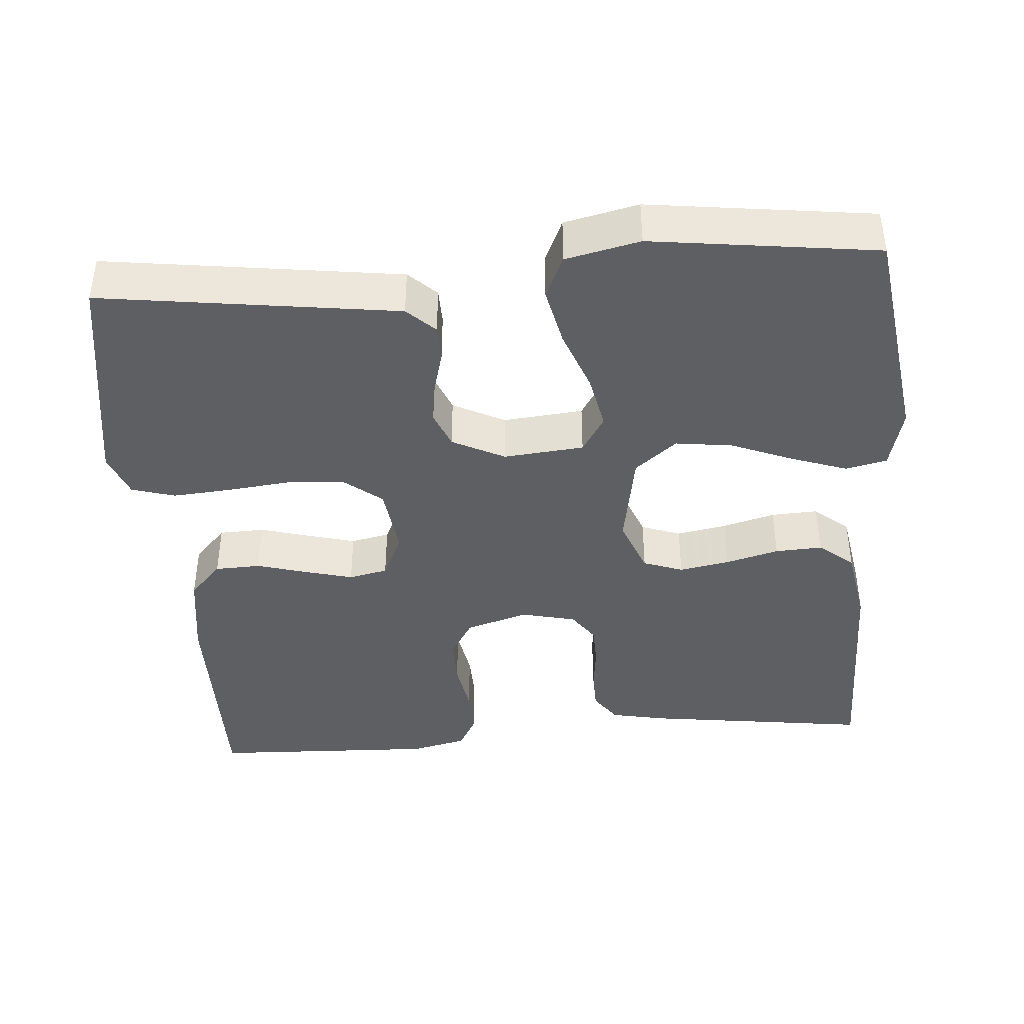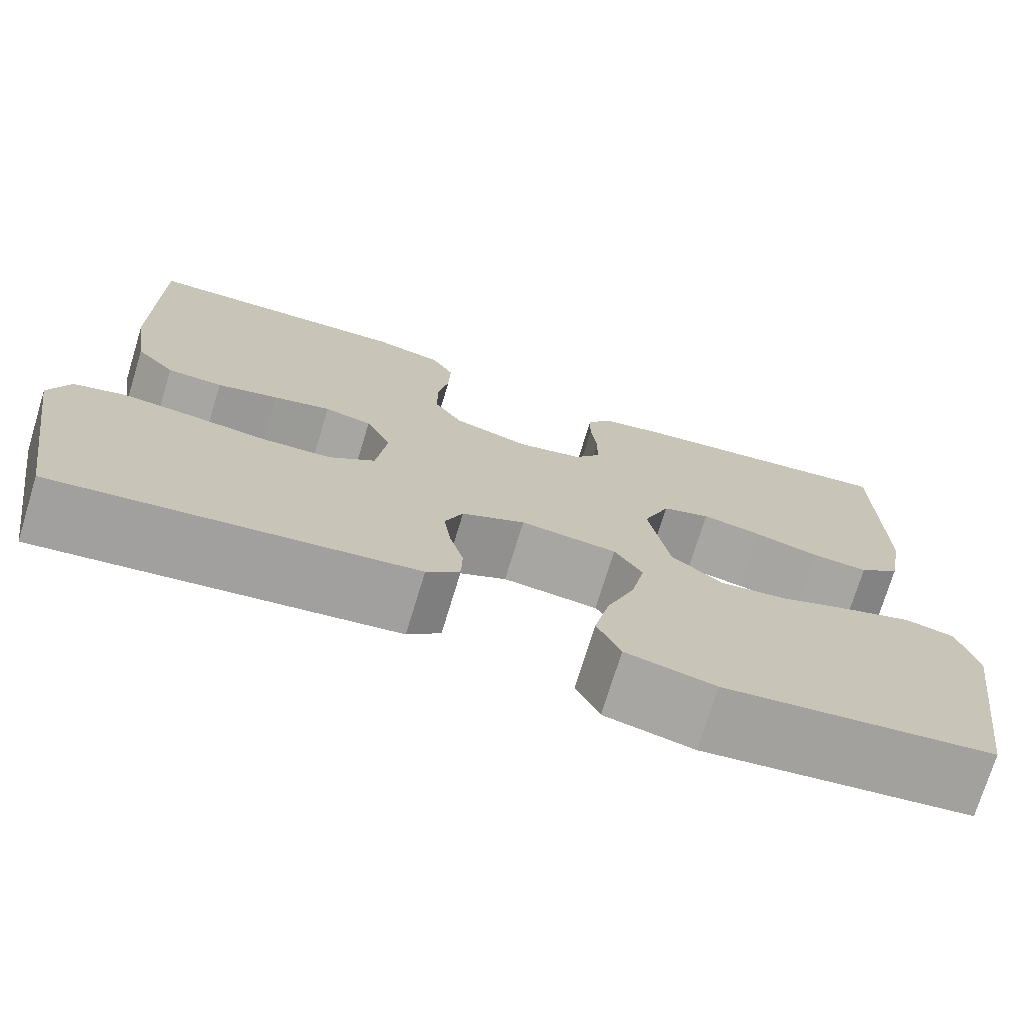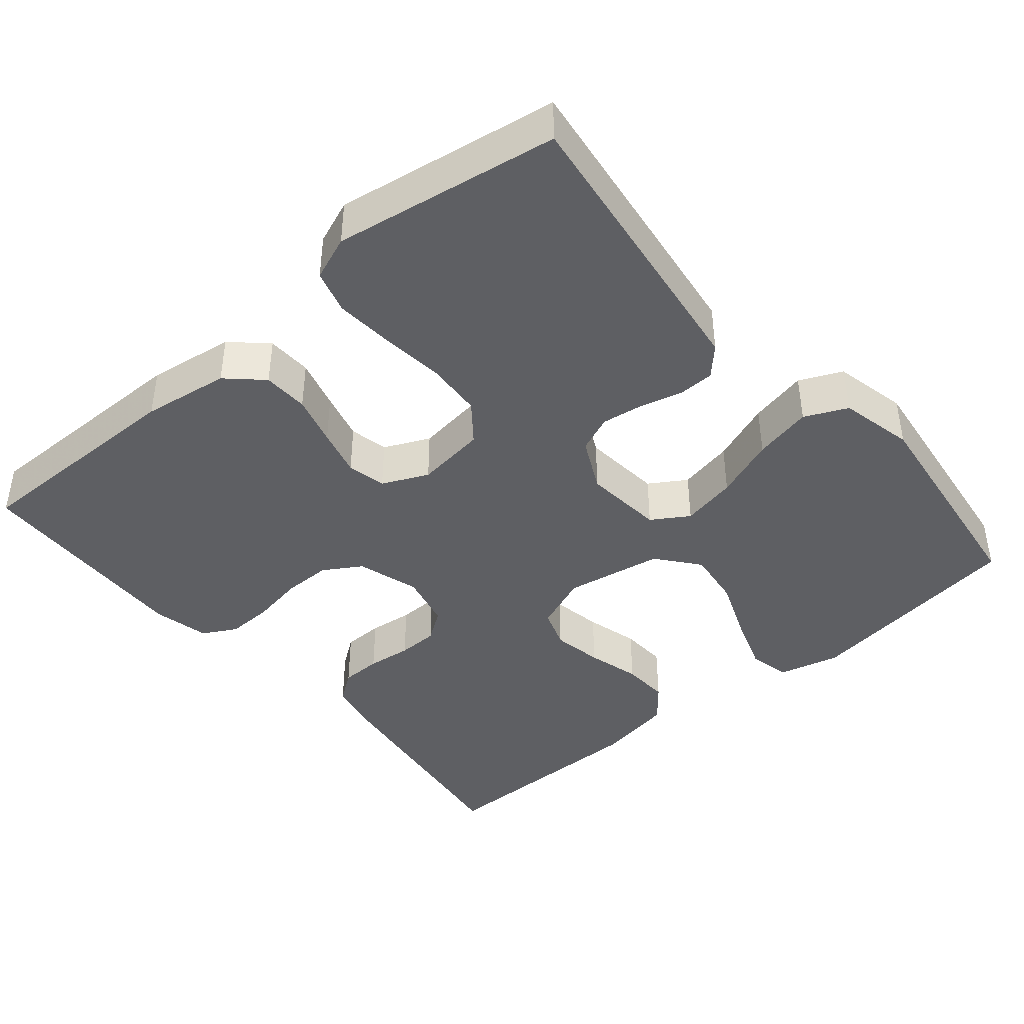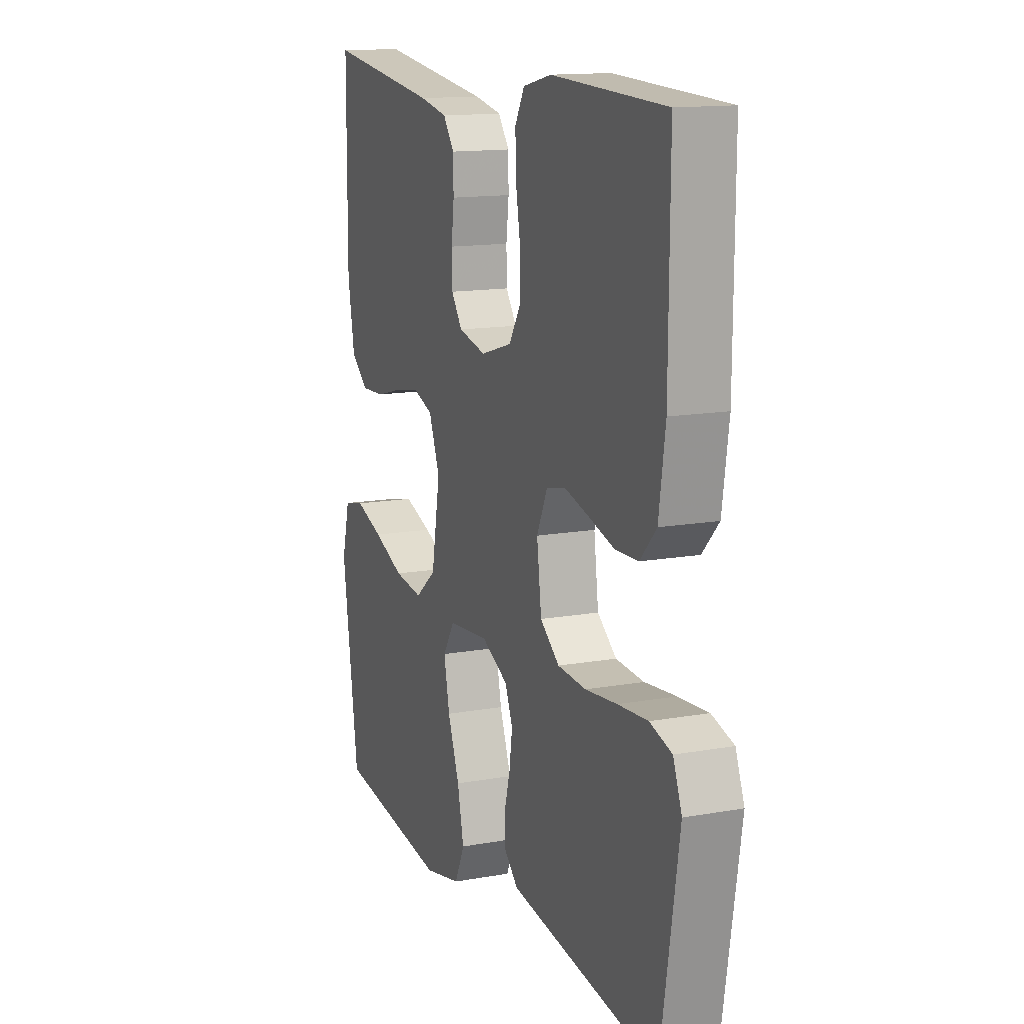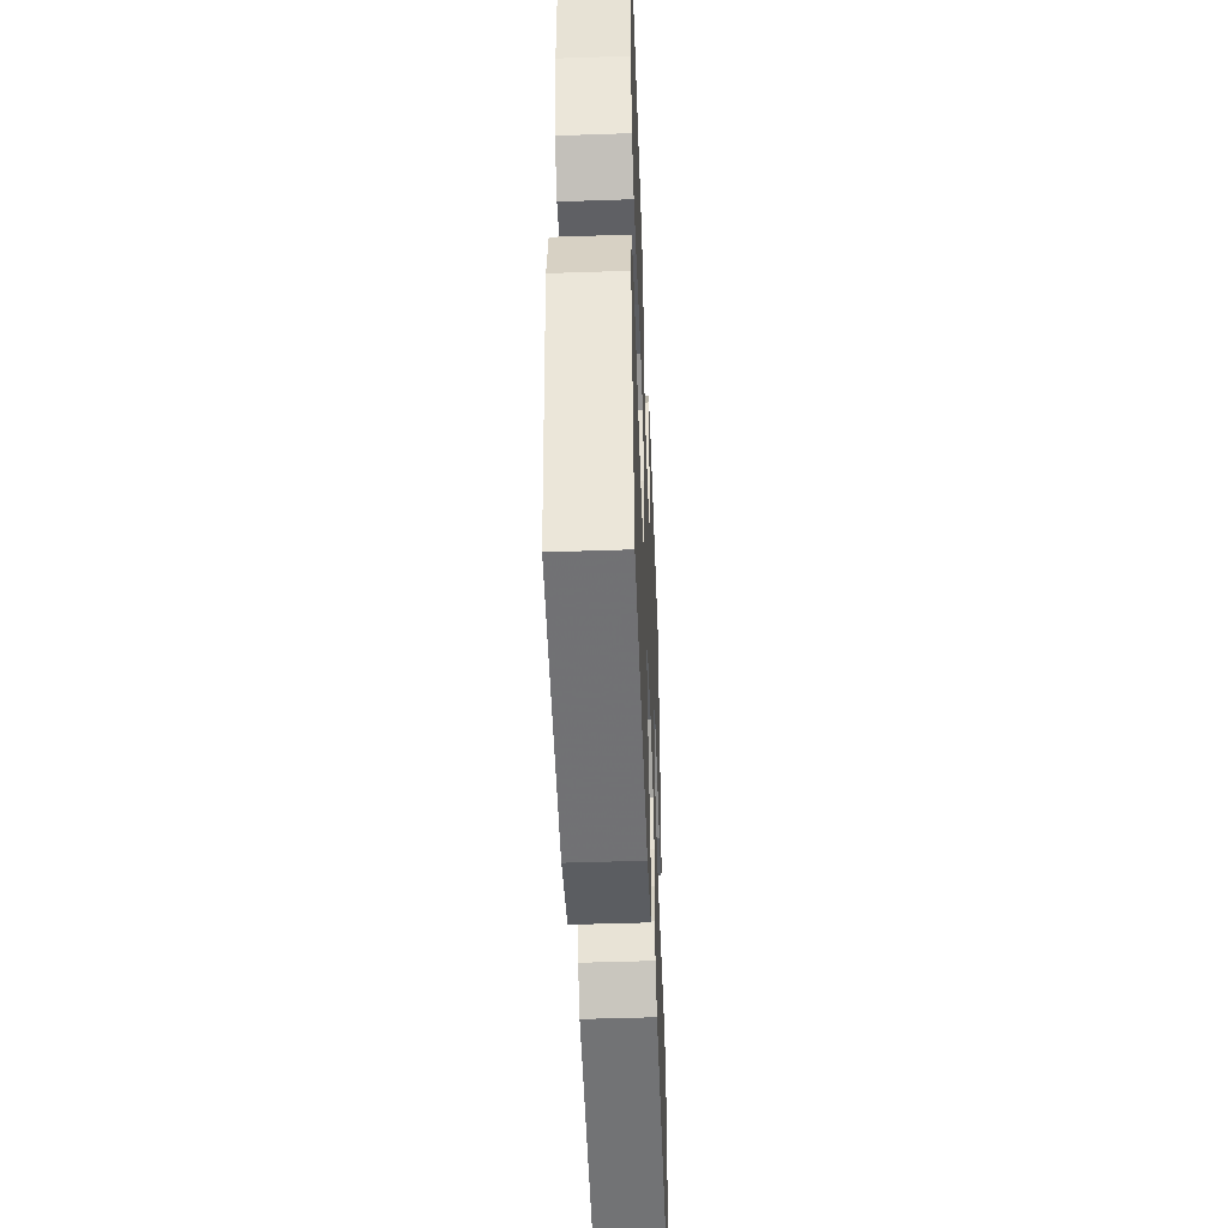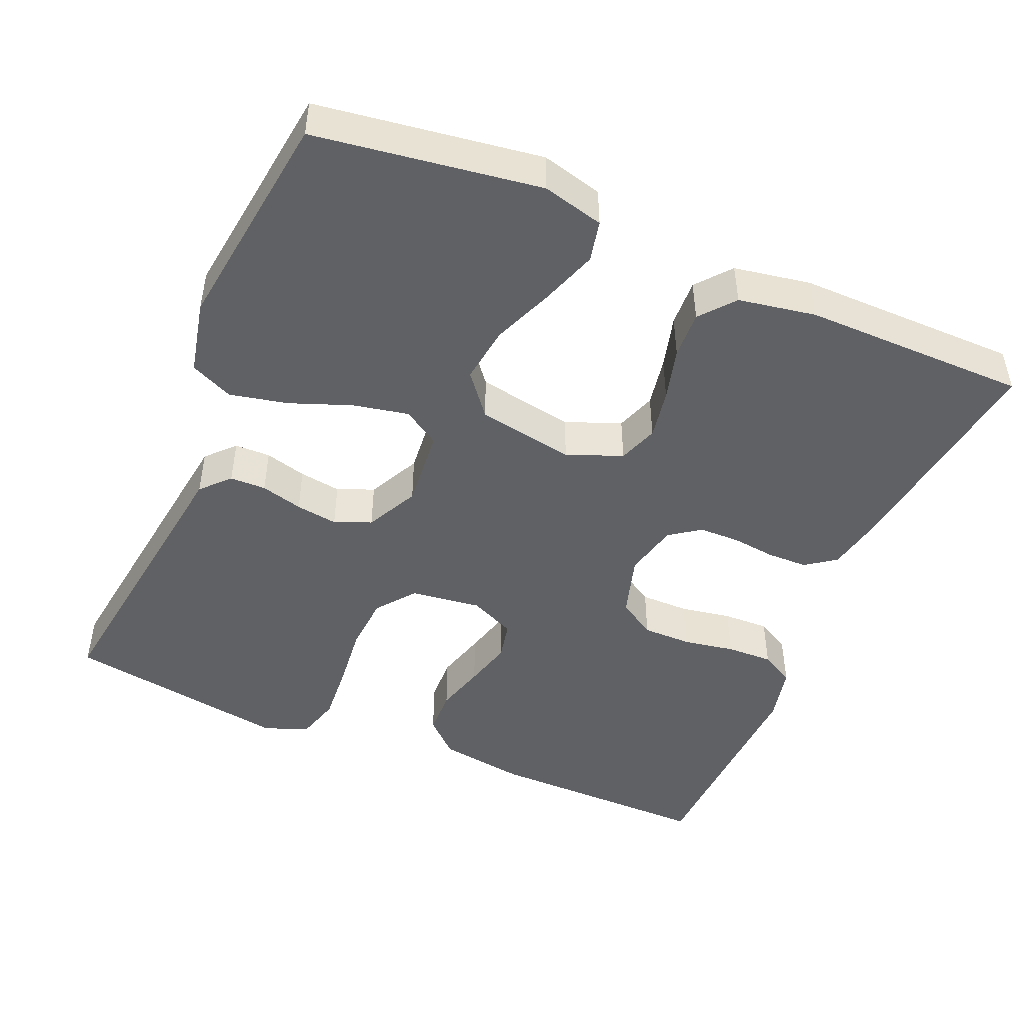
<metadata>
{"format":"obj","ext":"obj","renderer":"f3d","projection":"perspective","resolution":1024,"background":"white","views":[{"elev":-41.7,"azim":-175.5,"up":"+Y"},{"elev":-73.7,"azim":163.0,"up":"+Z"},{"elev":-42.0,"azim":130.3,"up":"+Y"},{"elev":13.9,"azim":68.2,"up":"+Z"},{"elev":-48.0,"azim":-87.8,"up":"+Z"},{"elev":-47.4,"azim":-113.1,"up":"+Y"}]}
</metadata>
<code>
v 0.5 0.07 0.5
v 0.498 0.07 0.2
v 0.481 0.07 0.084
v 0.438 0.07 0.038
v 0.377 0.07 0.036
v 0.31 0.07 0.055
v 0.246 0.07 0.072
v 0.194 0.07 0.061
v 0.166 0.07 0
v 0.178 0.07 -0.094
v 0.229 0.07 -0.134
v 0.304 0.07 -0.139
v 0.388 0.07 -0.13
v 0.467 0.07 -0.124
v 0.525 0.07 -0.141
v 0.548 0.07 -0.2
v 0.5 0.07 -0.5
v 0.2 0.07 -0.459
v 0.105 0.07 -0.446
v 0.068 0.07 -0.411
v 0.067 0.07 -0.363
v 0.082 0.07 -0.307
v 0.09 0.07 -0.251
v 0.07 0.07 -0.202
v 0 0.07 -0.167
v -0.107 0.07 -0.177
v -0.138 0.07 -0.226
v -0.123 0.07 -0.3
v -0.092 0.07 -0.382
v -0.075 0.07 -0.46
v -0.101 0.07 -0.517
v -0.2 0.07 -0.539
v -0.5 0.07 -0.5
v -0.543 0.07 -0.2
v -0.522 0.07 -0.118
v -0.467 0.07 -0.106
v -0.392 0.07 -0.132
v -0.31 0.07 -0.165
v -0.234 0.07 -0.175
v -0.178 0.07 -0.13
v -0.155 0.07 0
v -0.184 0.07 0.074
v -0.237 0.07 0.093
v -0.304 0.07 0.081
v -0.375 0.07 0.062
v -0.438 0.07 0.059
v -0.484 0.07 0.097
v -0.502 0.07 0.2
v -0.5 0.07 0.5
v -0.2 0.07 0.459
v -0.126 0.07 0.444
v -0.097 0.07 0.404
v -0.096 0.07 0.35
v -0.103 0.07 0.291
v -0.102 0.07 0.237
v -0.073 0.07 0.196
v 0 0.07 0.179
v 0.083 0.07 0.204
v 0.114 0.07 0.254
v 0.114 0.07 0.319
v 0.102 0.07 0.388
v 0.1 0.07 0.45
v 0.125 0.07 0.495
v 0.2 0.07 0.512
v 0.5 0 0.5
v 0.498 0 0.2
v 0.481 0 0.084
v 0.438 0 0.038
v 0.377 0 0.036
v 0.31 0 0.055
v 0.246 0 0.072
v 0.194 0 0.061
v 0.166 0 0
v 0.178 0 -0.094
v 0.229 0 -0.134
v 0.304 0 -0.139
v 0.388 0 -0.13
v 0.467 0 -0.124
v 0.525 0 -0.141
v 0.548 0 -0.2
v 0.5 0 -0.5
v 0.2 0 -0.459
v 0.105 0 -0.446
v 0.068 0 -0.411
v 0.067 0 -0.363
v 0.082 0 -0.307
v 0.09 0 -0.251
v 0.07 0 -0.202
v 0 0 -0.167
v -0.107 0 -0.177
v -0.138 0 -0.226
v -0.123 0 -0.3
v -0.092 0 -0.382
v -0.075 0 -0.46
v -0.101 0 -0.517
v -0.2 0 -0.539
v -0.5 0 -0.5
v -0.543 0 -0.2
v -0.522 0 -0.118
v -0.467 0 -0.106
v -0.392 0 -0.132
v -0.31 0 -0.165
v -0.234 0 -0.175
v -0.178 0 -0.13
v -0.155 0 0
v -0.184 0 0.074
v -0.237 0 0.093
v -0.304 0 0.081
v -0.375 0 0.062
v -0.438 0 0.059
v -0.484 0 0.097
v -0.502 0 0.2
v -0.5 0 0.5
v -0.2 0 0.459
v -0.126 0 0.444
v -0.097 0 0.404
v -0.096 0 0.35
v -0.103 0 0.291
v -0.102 0 0.237
v -0.073 0 0.196
v 0 0 0.179
v 0.083 0 0.204
v 0.114 0 0.254
v 0.114 0 0.319
v 0.102 0 0.388
v 0.1 0 0.45
v 0.125 0 0.495
v 0.2 0 0.512
f 60 61 62 63
f 59 60 63 64
f 51 52 53 54
f 51 54 55
f 50 51 55
f 49 50 55
f 48 49 55 56
f 44 45 46 47
f 43 44 47 48
f 42 43 48 56
f 35 36 37 38
f 33 34 35 38
f 33 38 39
f 32 33 39 40
f 28 29 30 31
f 27 28 31 32
f 19 20 21 22
f 19 22 23
f 18 19 23
f 17 18 23 24
f 15 16 17 24
f 12 13 14 15
f 3 4 5 6
f 3 6 7
f 2 3 7
f 59 64 1 2
f 58 59 2 7
f 57 58 7 8
f 41 42 56 57
f 41 57 8 9
f 27 32 40 41
f 26 27 41
f 25 26 41 9
f 12 15 24 25
f 11 12 25
f 10 11 25
f 9 10 25
f 127 126 125 124
f 128 127 124 123
f 118 117 116 115
f 119 118 115
f 119 115 114
f 119 114 113
f 120 119 113 112
f 111 110 109 108
f 112 111 108 107
f 120 112 107 106
f 102 101 100 99
f 102 99 98 97
f 103 102 97
f 104 103 97 96
f 95 94 93 92
f 96 95 92 91
f 86 85 84 83
f 87 86 83
f 87 83 82
f 88 87 82 81
f 88 81 80 79
f 79 78 77 76
f 70 69 68 67
f 71 70 67
f 71 67 66
f 66 65 128 123
f 71 66 123 122
f 72 71 122 121
f 121 120 106 105
f 73 72 121 105
f 105 104 96 91
f 105 91 90
f 73 105 90 89
f 89 88 79 76
f 89 76 75
f 89 75 74
f 89 74 73
f 1 65 66 2
f 2 66 67 3
f 3 67 68 4
f 4 68 69 5
f 5 69 70 6
f 6 70 71 7
f 7 71 72 8
f 8 72 73 9
f 9 73 74 10
f 10 74 75 11
f 11 75 76 12
f 12 76 77 13
f 13 77 78 14
f 14 78 79 15
f 15 79 80 16
f 16 80 81 17
f 17 81 82 18
f 18 82 83 19
f 19 83 84 20
f 20 84 85 21
f 21 85 86 22
f 22 86 87 23
f 23 87 88 24
f 24 88 89 25
f 25 89 90 26
f 26 90 91 27
f 27 91 92 28
f 28 92 93 29
f 29 93 94 30
f 30 94 95 31
f 31 95 96 32
f 32 96 97 33
f 33 97 98 34
f 34 98 99 35
f 35 99 100 36
f 36 100 101 37
f 37 101 102 38
f 38 102 103 39
f 39 103 104 40
f 40 104 105 41
f 41 105 106 42
f 42 106 107 43
f 43 107 108 44
f 44 108 109 45
f 45 109 110 46
f 46 110 111 47
f 47 111 112 48
f 48 112 113 49
f 49 113 114 50
f 50 114 115 51
f 51 115 116 52
f 52 116 117 53
f 53 117 118 54
f 54 118 119 55
f 55 119 120 56
f 56 120 121 57
f 57 121 122 58
f 58 122 123 59
f 59 123 124 60
f 60 124 125 61
f 61 125 126 62
f 62 126 127 63
f 63 127 128 64
f 64 128 65 1

</code>
